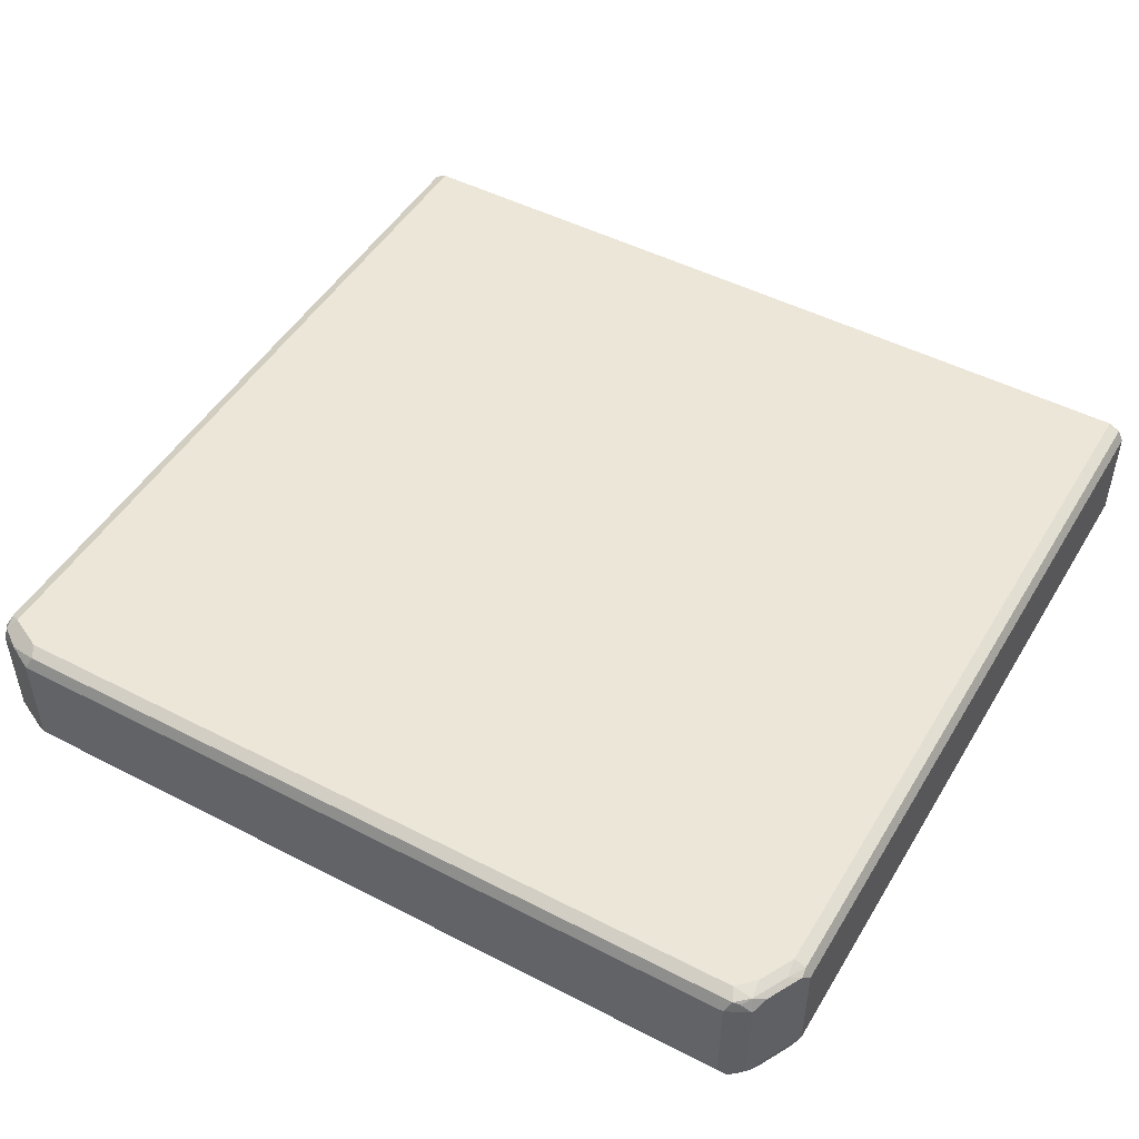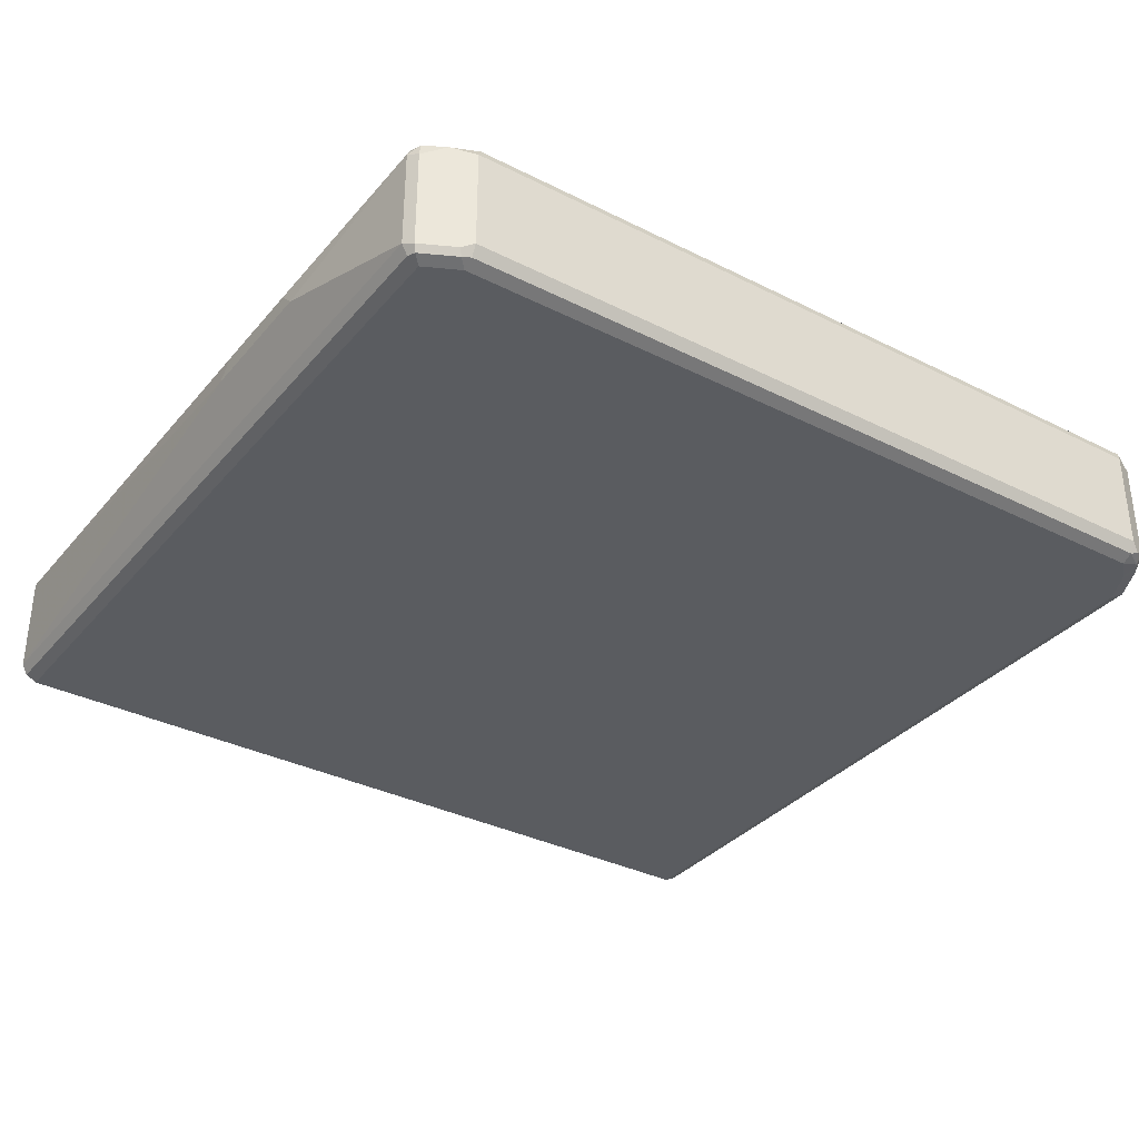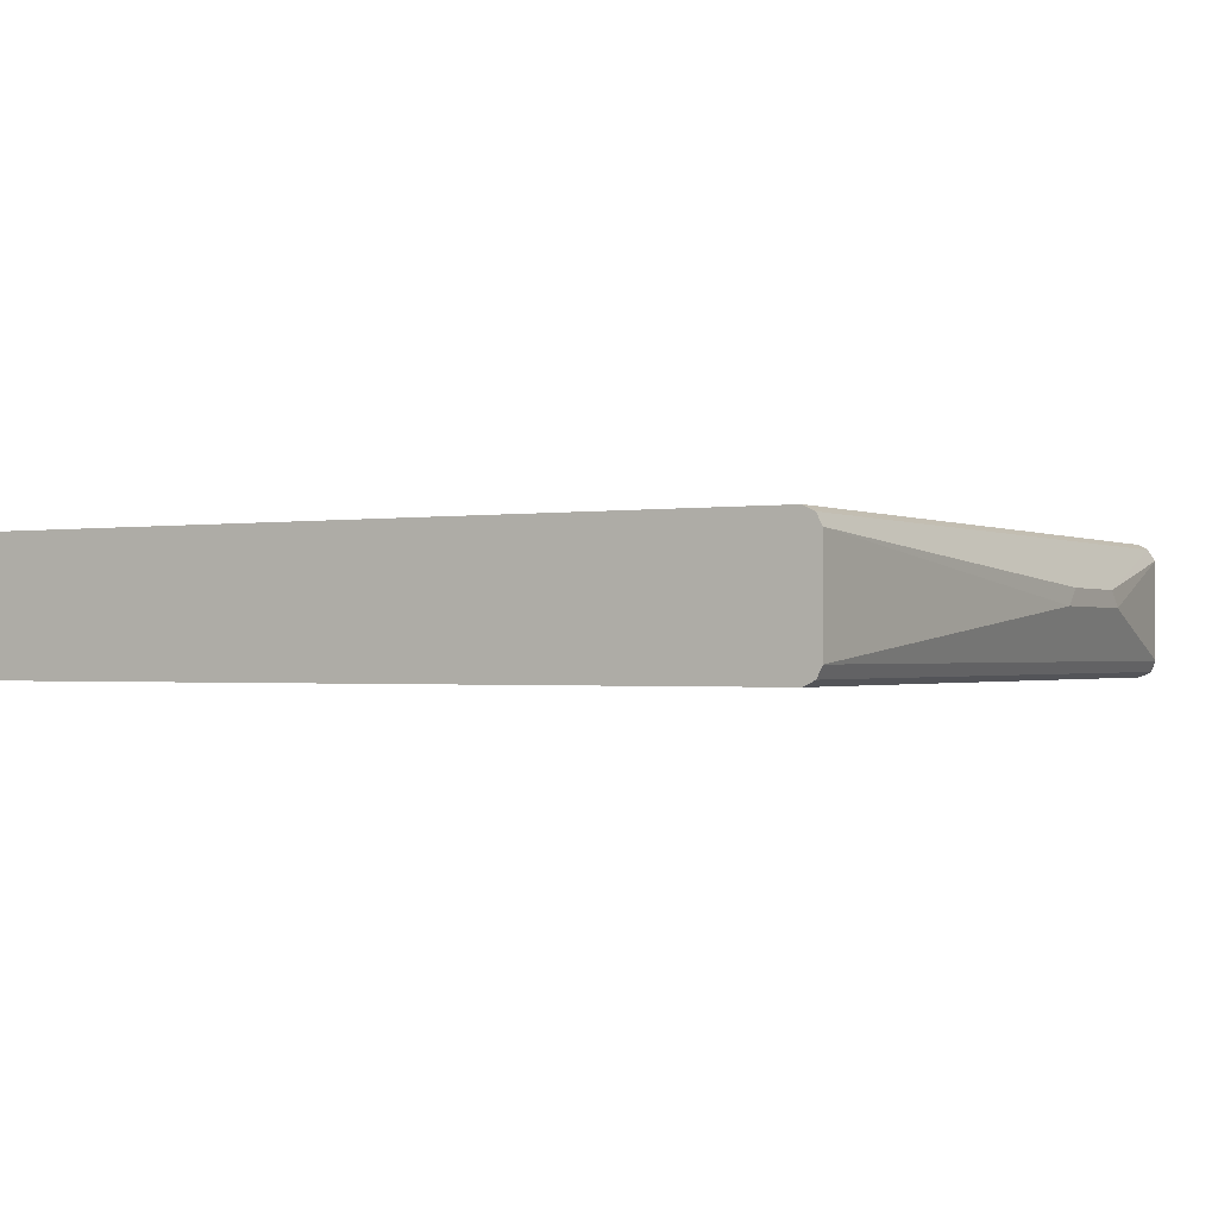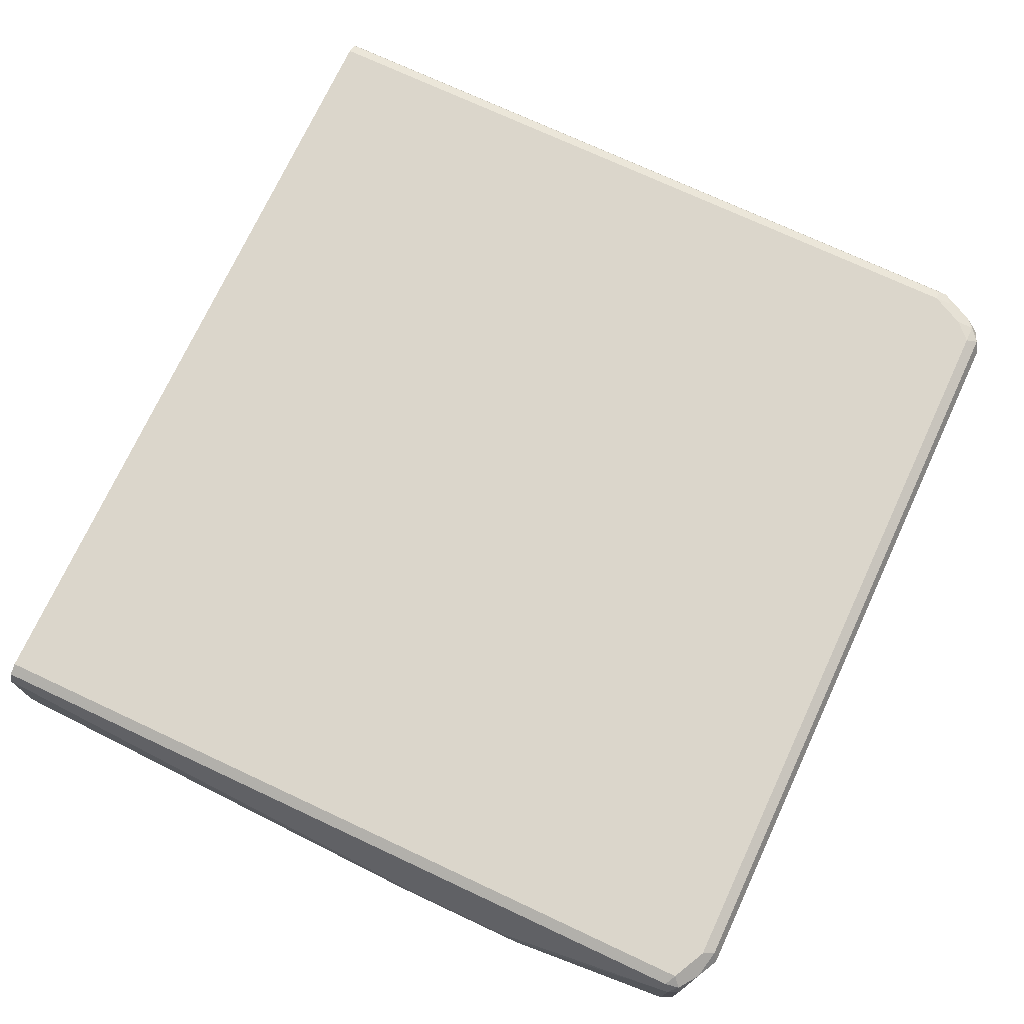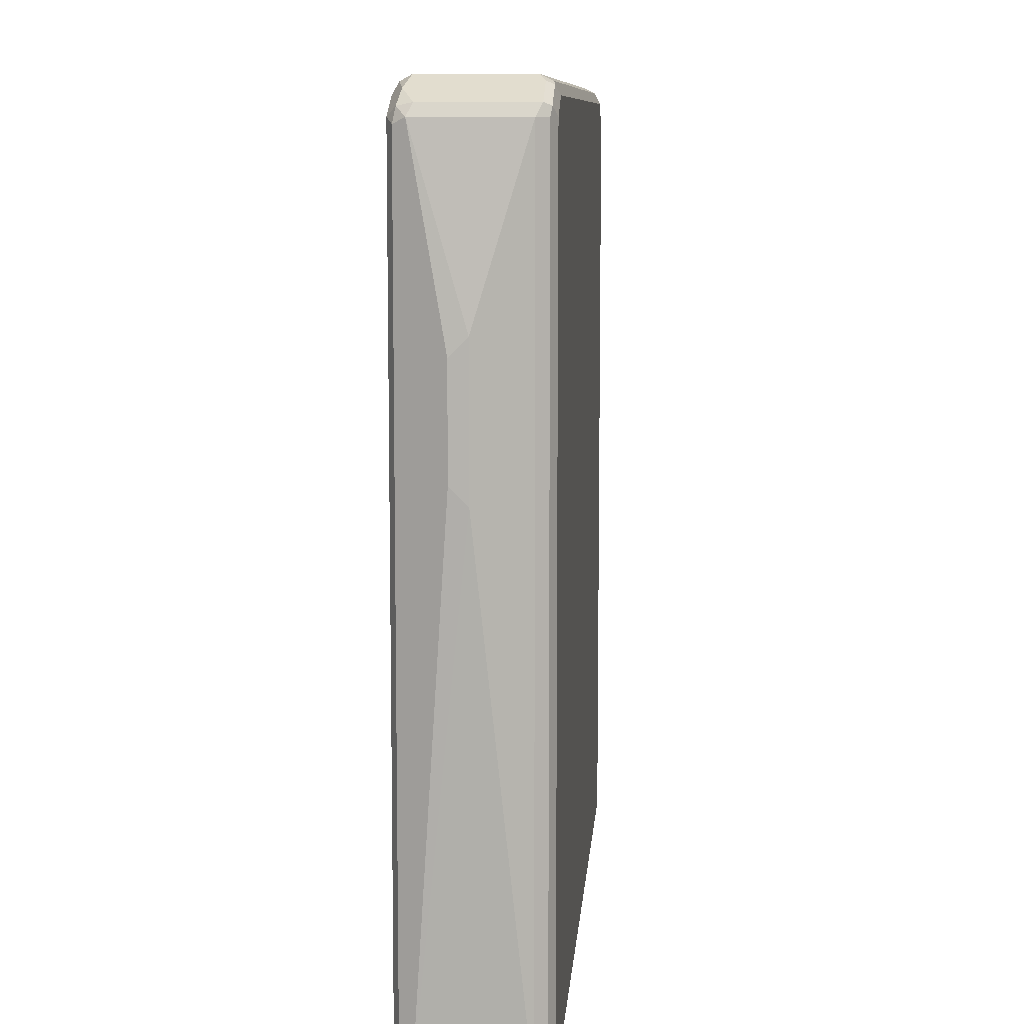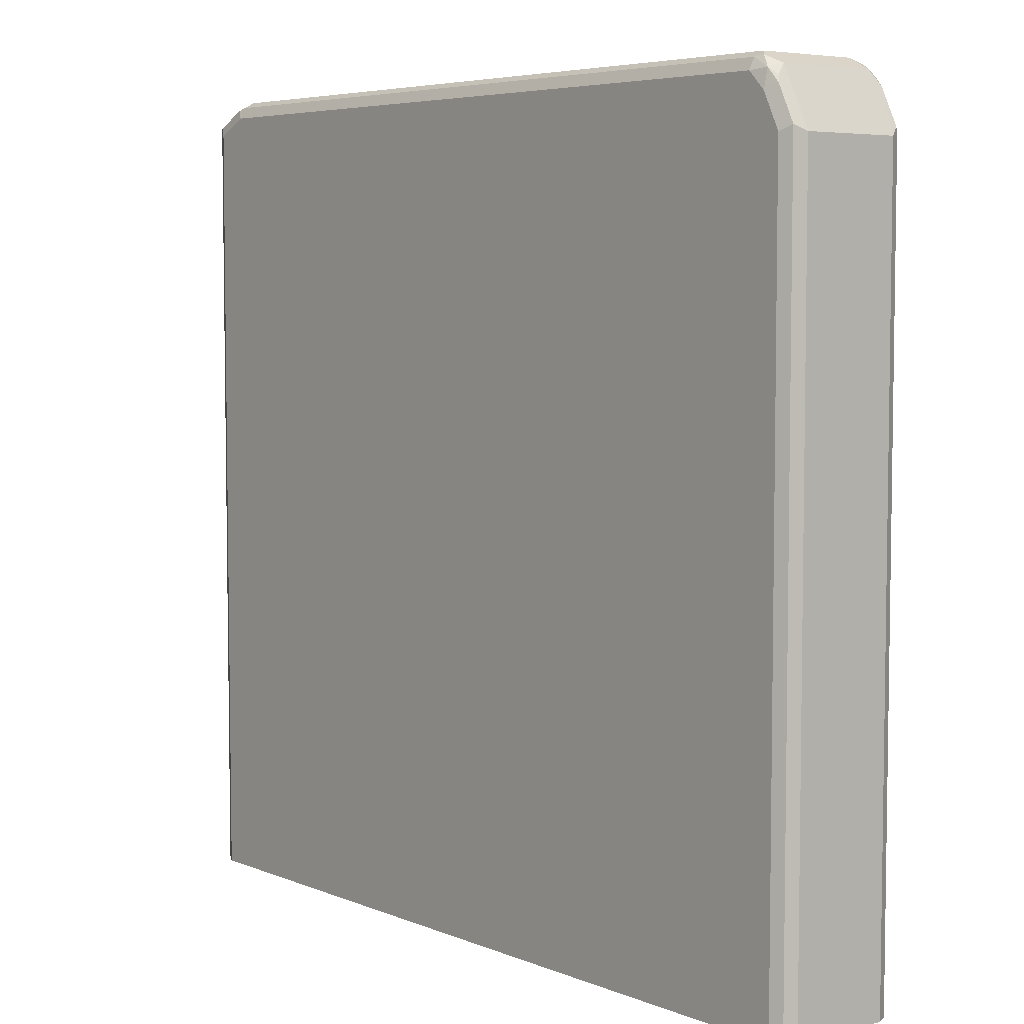
<metadata>
{"format":"obj","ext":"obj","renderer":"f3d","projection":"perspective","resolution":1024,"background":"white","views":[{"elev":48.6,"azim":-150.1,"up":"+Z"},{"elev":-34.4,"azim":145.9,"up":"+Z"},{"elev":-1.0,"azim":30.3,"up":"+Z"},{"elev":73.5,"azim":115.0,"up":"+Z"},{"elev":9.1,"azim":94.4,"up":"+Y"},{"elev":5.5,"azim":-129.2,"up":"+Y"}]}
</metadata>
<code>
v 0.4202 0.8787 0.0573
v 0.4138 0.8723 0.07003
v 0.4457 0.8659 0.06366
v 0.4202 0.8787 -0.0573
v -0.4393 0.8787 0.0573
v 0.4202 0.8595 0.07641
v -0.4457 0.8723 0.07003
v 0.4584 0.8404 0.07641
v 0.468 0.85 0.06685
v 0.4584 0.8595 0.0573
v 0.4329 0.8723 -0.06366
v 0.4202 0.8723 -0.07003
v -0.4393 0.8787 -0.0573
v -0.4647 0.8659 0.0573
v -0.4393 0.8595 0.07641
v -0.4536 0.8691 0.06685
v -0.4608 0.8595 0.07162
v 0.4584 -0.05175 0.07641
v 0.4712 0.834 0.07003
v 0.4775 0.8404 0.0573
v 0.4712 0.8532 0.05093
v 0.4297 0.8691 -0.07162
v 0.4712 0.8532 -0.06366
v 0.4202 0.8595 -0.07641
v -0.4393 0.8723 -0.07003
v -0.4488 0.8738 -0.06685
v -0.4647 0.8659 -0.0573
v -0.4712 0.8532 0.0573
v -0.4727 0.85 0.06685
v -0.4584 0.8404 0.07641
v -0.4799 0.8213 0.07162
v 0.4712 -0.05175 0.07003
v -0.4775 -0.05175 0.07641
v 0.4966 0.6303 0.0191
v 0.4966 0.6494 0
v 0.4775 0.8404 -0.0573
v 0.468 0.85 -0.07162
v 0.4712 0.8404 -0.07003
v 0.4584 0.8404 -0.07641
v -0.4393 0.8595 -0.07641
v -0.4584 0.8619 -0.07162
v -0.468 0.8547 -0.06685
v -0.4712 0.8468 -0.07003
v -0.4712 0.8532 -0.0573
v -0.4966 0.8022 0.0573
v -0.4918 0.8117 0.06685
v -0.4775 0.8022 0.07641
v -0.4902 0.8022 0.07003
v 0.4775 -0.05175 0.0573
v 0.4966 0.5157 0.0191
v -0.4865 -0.05175 0.07189
v 0.4966 0.4966 0
v 0.4775 -0.05175 -0.0573
v 0.473 -0.05175 -0.06632
v 0.4712 -0.05175 -0.07003
v 0.4584 -0.05175 -0.07641
v -0.4584 0.8404 -0.07641
v -0.4775 0.8022 -0.07641
v -0.4902 0.8085 -0.07003
v -0.4966 0.8022 -0.0573
v -0.4966 -0.05175 0.0573
v -0.4902 -0.05175 0.07003
v -0.4775 -0.05175 -0.07641
v -0.4902 -0.05175 -0.07003
v -0.4966 -0.05175 -0.0573
f 1 2 3
f 31 46 48
f 31 48 47
f 30 31 47
f 29 46 31
f 29 45 46
f 28 45 29
f 28 60 45
f 28 44 60
f 27 41 42
f 27 43 44
f 27 42 43
f 26 41 27
f 25 40 41
f 32 49 50
f 24 57 40
f 24 63 58
f 24 56 63
f 24 39 56
f 23 36 38
f 23 38 37
f 22 39 24
f 22 37 39
f 20 23 21
f 20 36 23
f 20 35 36
f 20 34 35
f 19 50 34
f 19 32 50
f 24 58 57
f 19 34 20
f 33 47 51
f 34 52 35
f 59 65 60
f 59 64 65
f 58 64 59
f 58 63 64
f 49 52 50
f 49 53 52
f 48 62 51
f 47 48 51
f 45 48 46
f 45 62 48
f 45 61 62
f 45 65 61
f 45 60 65
f 34 50 52
f 43 60 44
f 43 58 59
f 43 57 58
f 41 43 42
f 41 57 43
f 40 57 41
f 38 56 39
f 38 55 56
f 38 54 55
f 37 38 39
f 36 54 38
f 36 53 54
f 35 53 36
f 35 52 53
f 43 59 60
f 18 49 32
f 25 41 26
f 18 54 53
f 7 16 17
f 7 14 16
f 6 18 8
f 6 33 18
f 6 47 33
f 6 30 47
f 6 15 30
f 5 14 7
f 5 27 14
f 5 13 27
f 4 25 13
f 4 12 25
f 4 11 12
f 7 17 15
f 3 9 10
f 18 53 49
f 2 15 6
f 2 7 15
f 2 6 3
f 1 7 2
f 1 5 7
f 1 13 5
f 1 4 13
f 1 11 4
f 1 23 11
f 1 21 23
f 1 10 21
f 1 3 10
f 3 8 9
f 8 18 32
f 3 6 8
f 8 19 9
f 8 32 19
f 18 55 54
f 18 56 55
f 18 63 56
f 18 64 63
f 18 65 64
f 18 61 65
f 18 51 62
f 18 33 51
f 17 31 30
f 17 29 31
f 15 17 30
f 14 29 17
f 14 28 29
f 18 62 61
f 14 27 44
f 9 19 20
f 14 44 28
f 9 20 21
f 9 21 10
f 11 22 12
f 11 37 22
f 12 22 24
f 11 23 37
f 12 24 40
f 12 40 25
f 13 25 26
f 13 26 27
f 14 17 16

</code>
